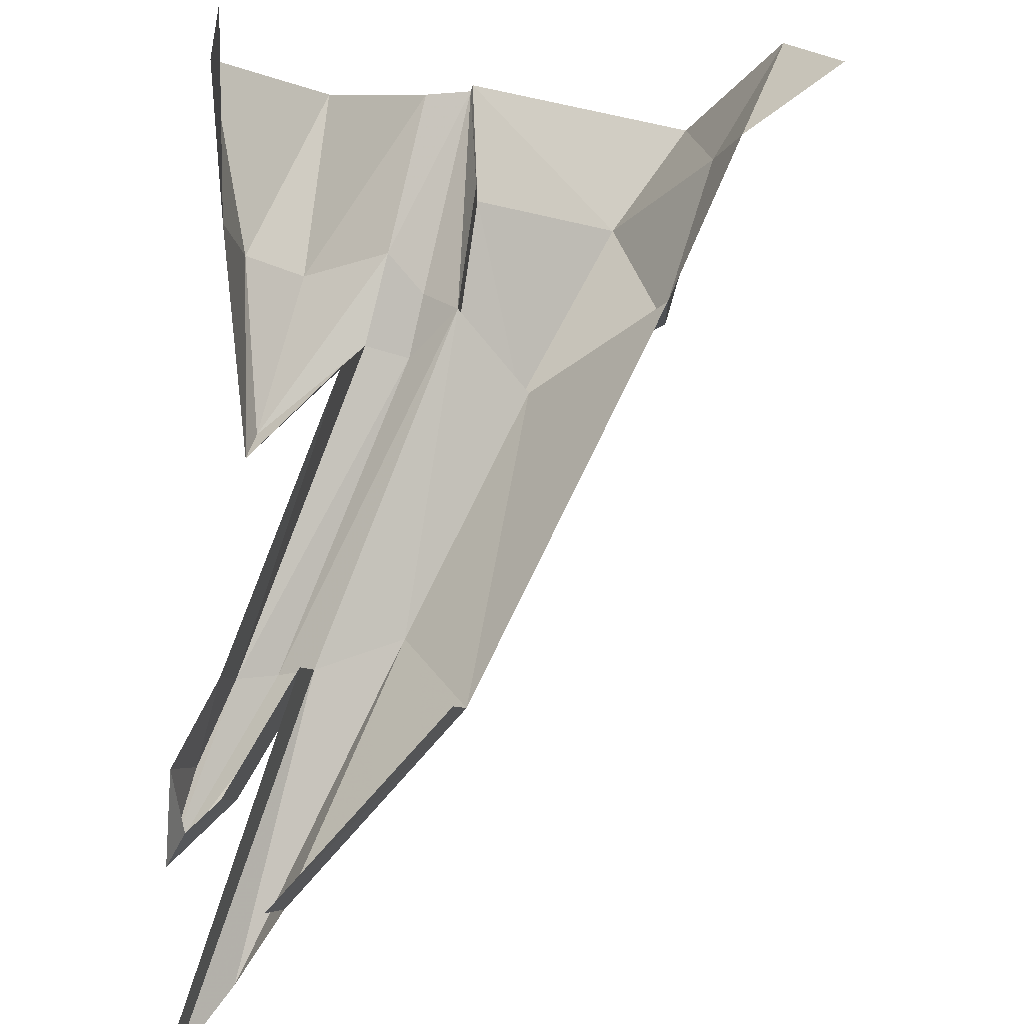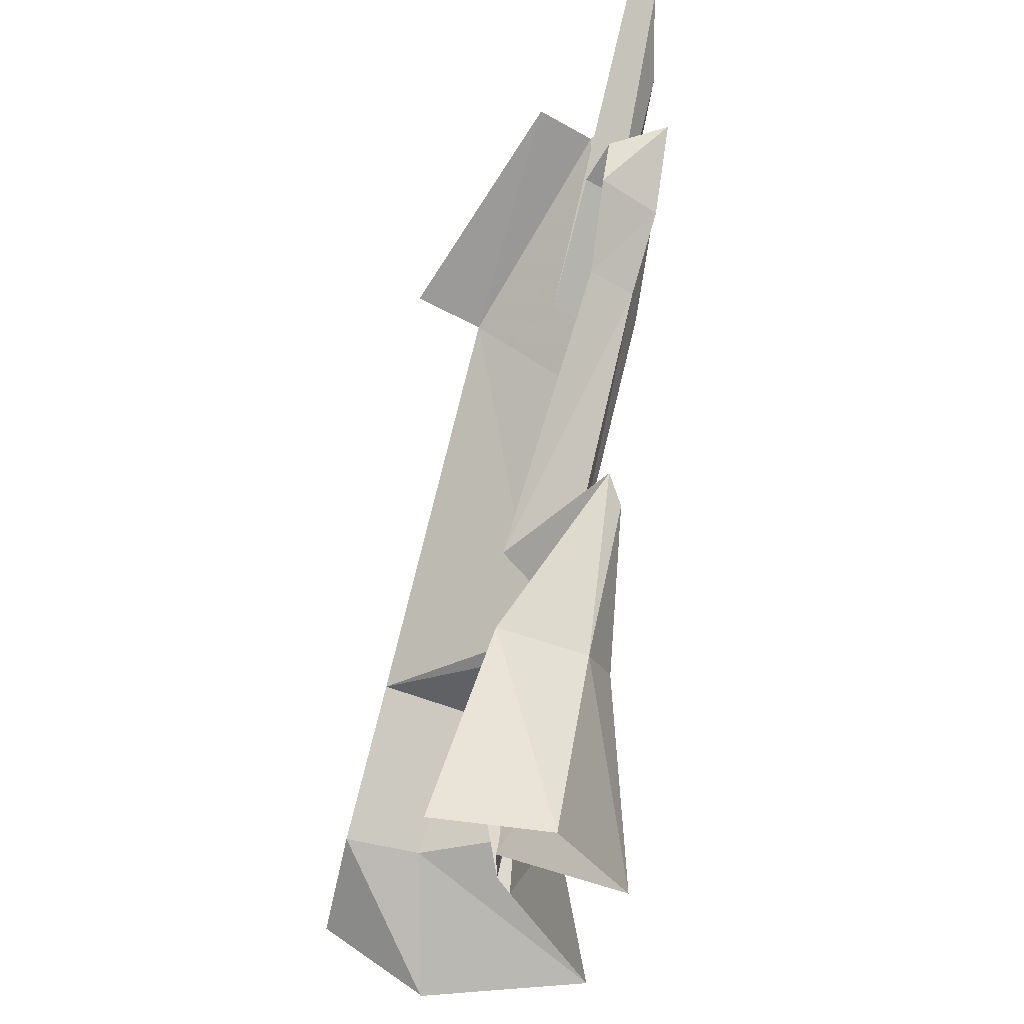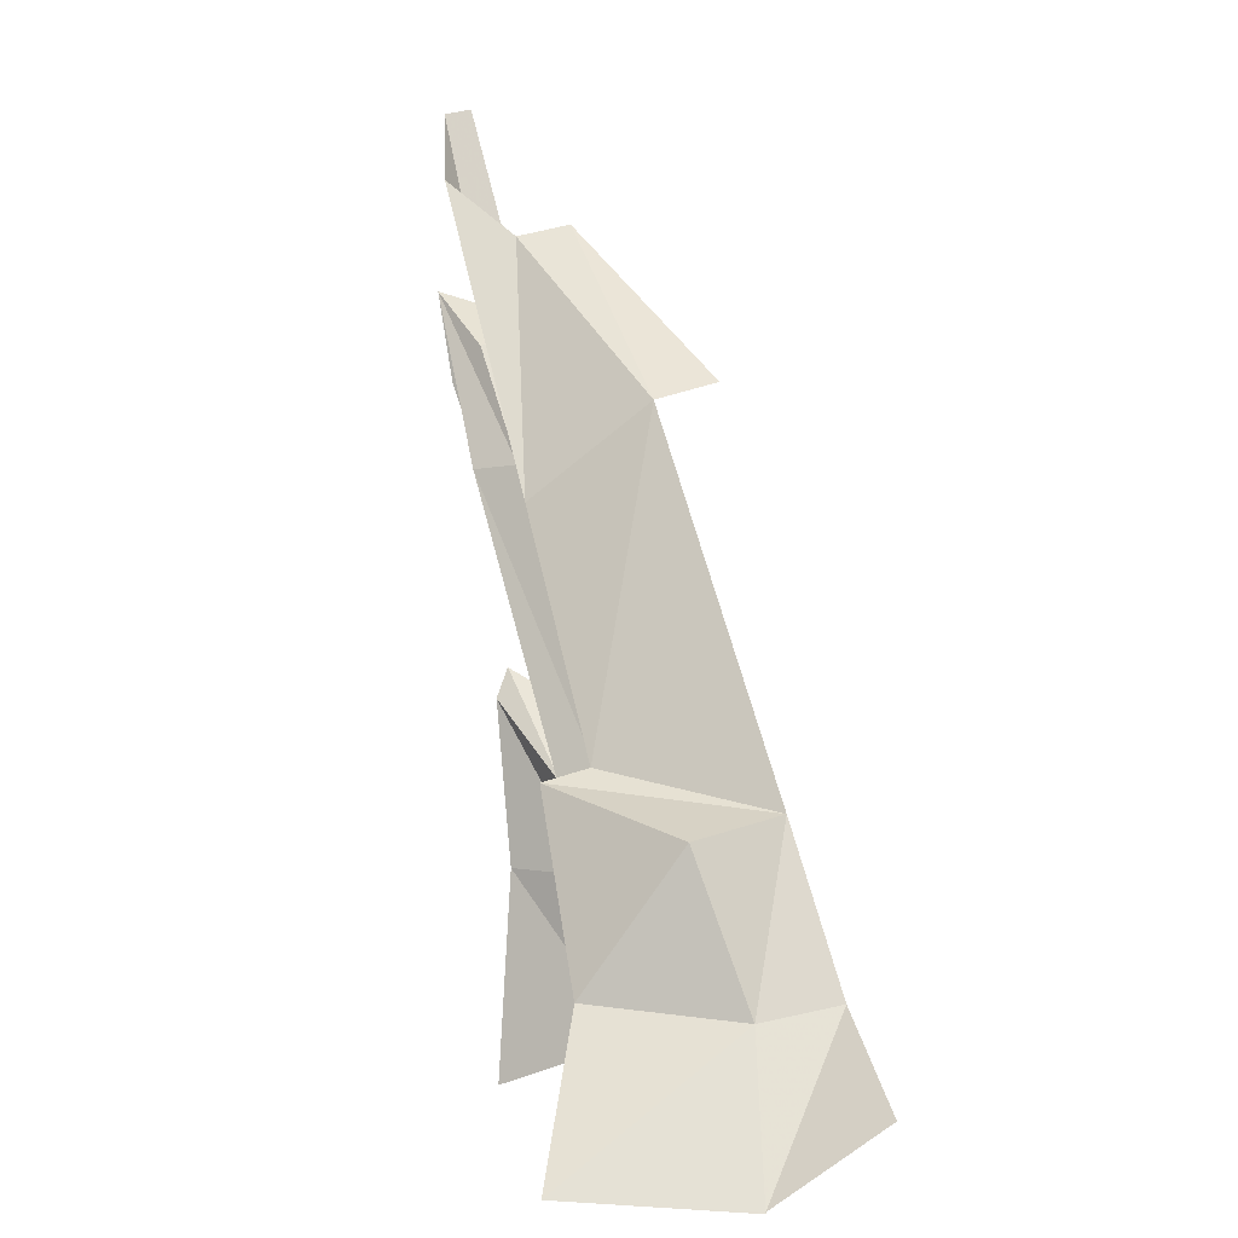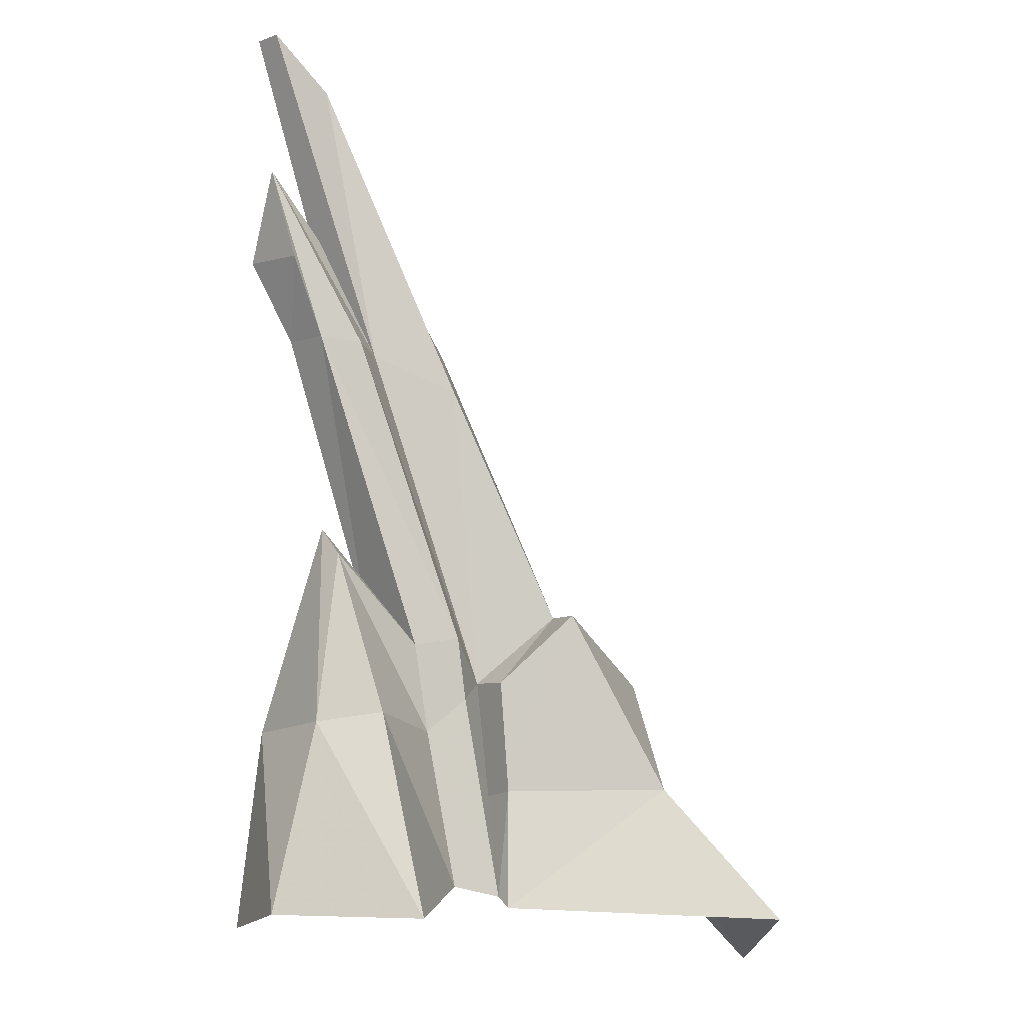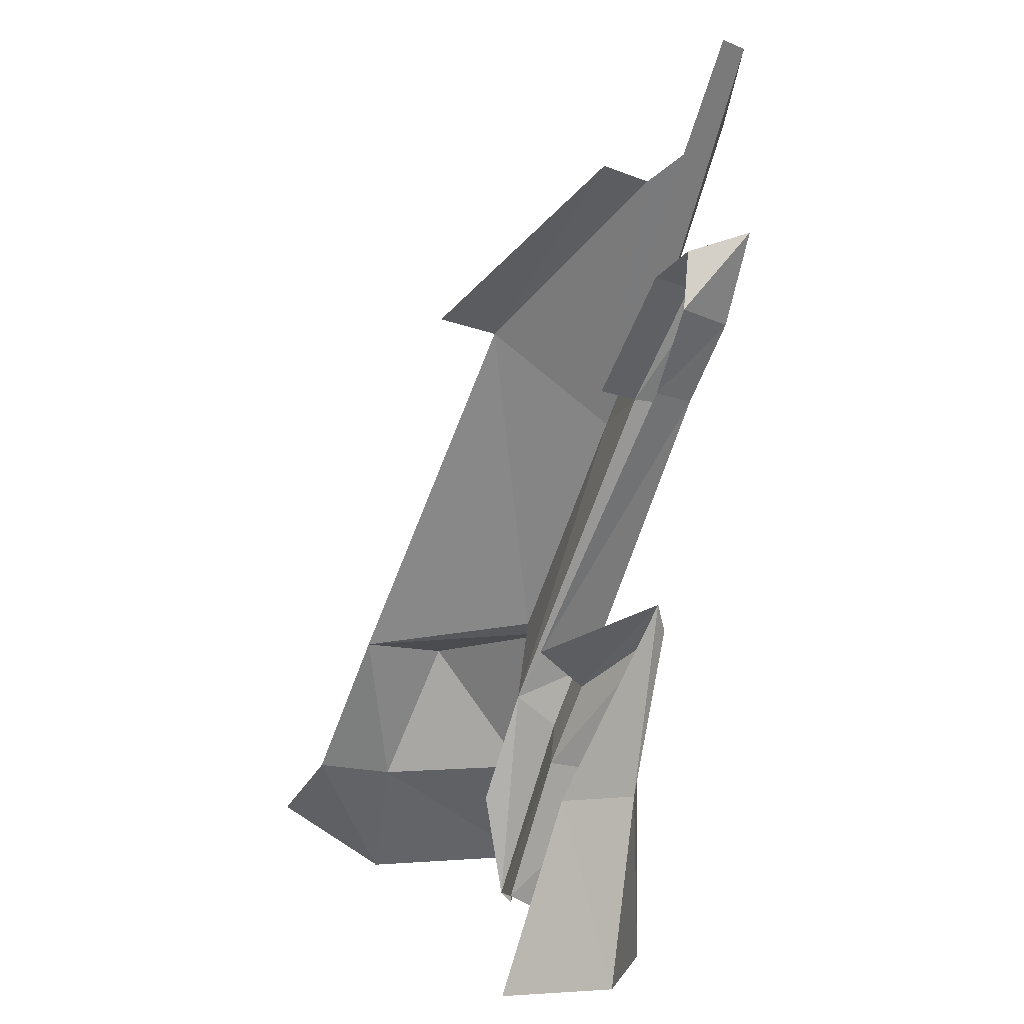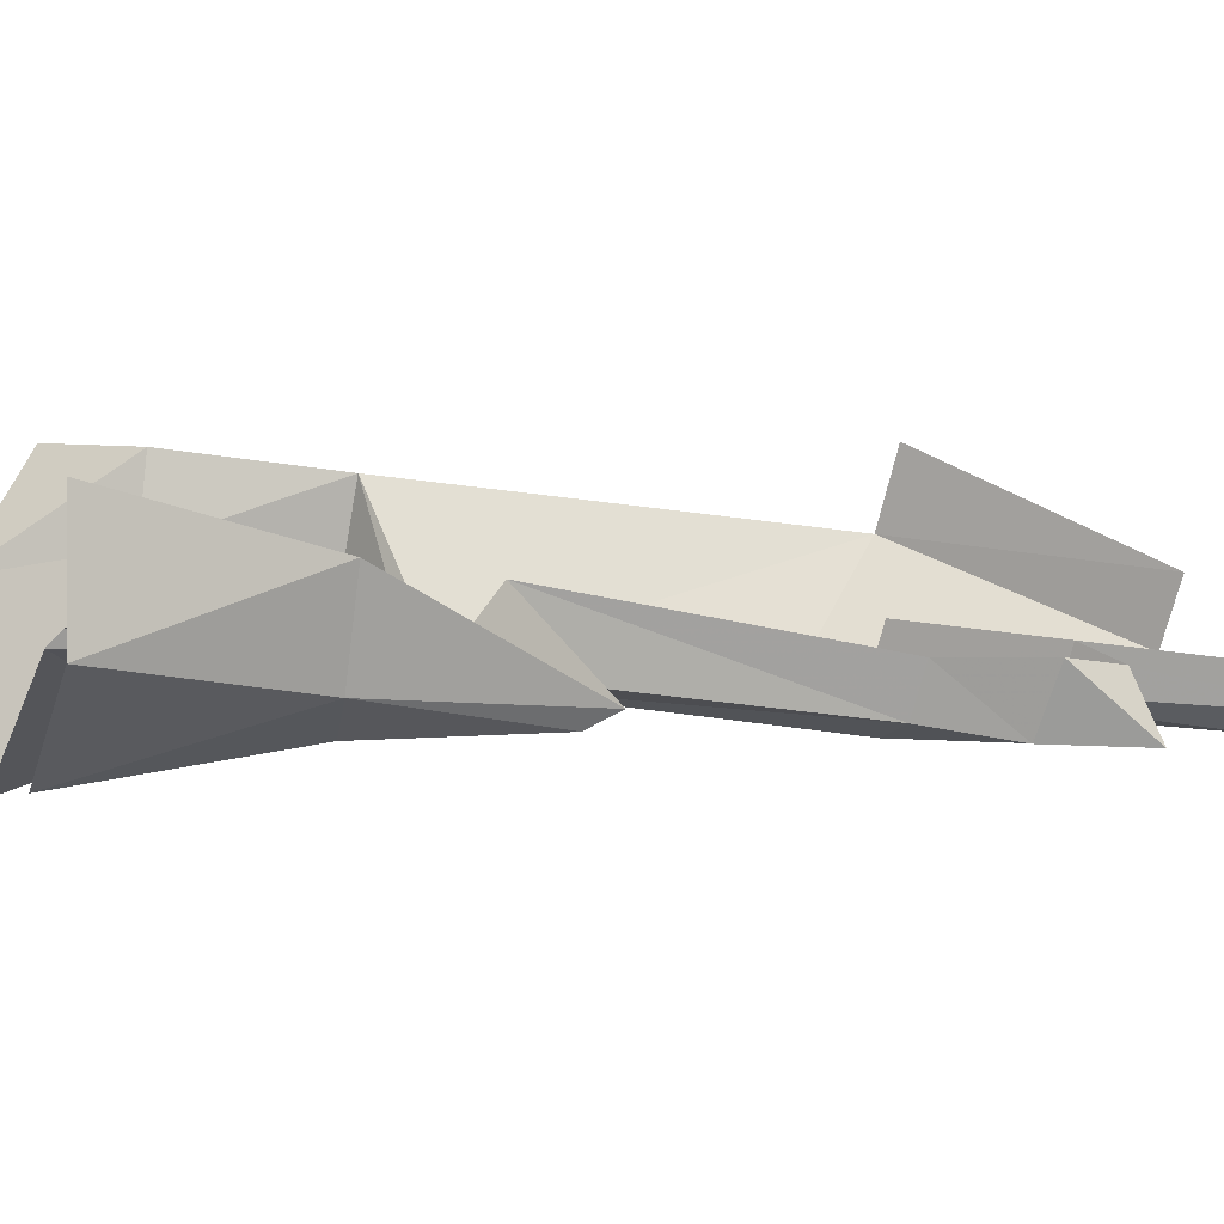
<metadata>
{"format":"obj","ext":"obj","renderer":"f3d","projection":"perspective","resolution":1024,"background":"white","views":[{"elev":72.2,"azim":175.3,"up":"+Z"},{"elev":-28.6,"azim":70.9,"up":"+Y"},{"elev":7.8,"azim":-112.9,"up":"+Y"},{"elev":-21.8,"azim":146.7,"up":"+Y"},{"elev":4.7,"azim":56.8,"up":"+Y"},{"elev":11.2,"azim":70.0,"up":"+Z"}]}
</metadata>
<code>
g polySurface584
v 72.52 -511.2 15.32
v -92.65 -356 -110.8
v -210.1 -530.8 -196.7
v 78.67 -357.7 5.941
v 44.31 -133.4 -98.19
v 110.8 -219.5 -24.42
v 35.06 -118.6 -38.65
v 113.7 -207.5 30.18
v 79.87 -353.1 62.15
v 76.14 -493.5 33.86
v -319.7 -537.5 15.53
v -321.1 -539.2 15.82
v -210.1 -530.8 -196.7
v -209.8 -367 54.82
v -92.65 -356 -110.8
v -134.8 -175.4 9.074
v 44.31 -133.4 -98.19
v -128.9 -154.9 132.1
v 35.06 -118.6 -38.65
v -234.9 -349.1 154.3
v -368.7 -439.3 144.8
v 256 -122.1 88.03
v 408.2 210.4 -39.53
v 228.9 -179.7 2.723
v 420.8 222.6 23.28
v 460.8 308.5 -54.79
v 481.8 327.1 27.89
v 501.7 422.5 -58.99
v 470 398.9 13.05
v 113.7 -207.5 30.18
v 207.5 174.6 -52.48
v 35.06 -118.6 -38.65
v 315 211.4 -21.16
v 430.7 562 -73.09
v 499.9 646.9 -48.49
v 327.5 223.6 41.66
v 507.6 654.4 -9.981
v 35.06 -118.6 -38.65
v 141.1 297.5 86.36
v -128.9 -154.9 132.1
v 207.5 174.6 -52.48
v 363.6 491.6 -3.27
v 379.4 506.9 75.99
v 155.7 316.6 179.4
v 430.7 562 -73.09
v 113.7 -207.5 30.18
v 360.4 203.6 -63.41
v 315 211.4 -21.16
v 177.2 -169 -21.93
v 408.2 210.4 -39.53
v 501.7 422.5 -58.99
v 460.8 308.5 -54.79
v 153.6 -244.3 -3.722
v 192.6 -287.8 28.27
v 228.9 -179.7 2.723
v 76.14 -493.5 33.86
v 131.6 -483.1 54.14
v 413.6 355.2 -33.25
v 470 398.9 13.05
v 426.1 367.4 29.57
v 327.5 223.6 41.66
v 79.87 -353.1 62.15
v 131.6 -483.1 54.14
v 299.4 -294.5 -38.9
v 192.6 -287.8 28.27
v 254.7 -559.2 -73.92
v 366.1 -304.3 15.1
v 367.6 -89.6 -31.77
v 391.6 -545.7 68.18
v 381.1 -52.76 -11.14
v 228.9 -179.7 2.723
v 256 -122.1 88.03
v 380.7 -292.5 139.4
v 364.9 -535.7 219.3
v 177.2 -169 -21.93
v 228.9 -179.7 2.723
v 408.2 210.4 -39.53
g polySurface584_0
f 3 2 1
f 2 4 1
f 2 5 4
f 5 6 4
f 6 5 7
f 8 6 7
f 4 6 8
f 9 4 8
f 9 10 4
f 10 1 4
f 13 12 11
f 11 14 13
f 14 15 13
f 14 16 15
f 16 17 15
f 17 16 18
f 18 16 14
f 19 17 18
f 20 18 14
f 20 14 11
f 21 20 11
f 24 23 22
f 23 25 22
f 23 26 25
f 26 27 25
f 27 26 28
f 29 27 28
f 32 31 30
f 31 33 30
f 31 34 33
f 34 35 33
f 33 35 36
f 35 37 36
f 40 39 38
f 39 41 38
f 39 42 41
f 43 42 39
f 44 43 39
f 42 45 41
f 48 47 46
f 47 49 46
f 47 50 49
f 47 51 50
f 47 48 51
f 51 52 50
f 53 46 49
f 53 49 54
f 49 55 54
f 53 54 56
f 46 53 56
f 54 57 56
f 48 58 51
f 59 51 58
f 60 59 58
f 60 58 48
f 61 60 48
f 62 46 56
f 65 64 63
f 64 66 63
f 64 67 66
f 64 68 67
f 64 65 68
f 67 69 66
f 68 70 67
f 70 68 71
f 65 71 68
f 72 70 71
f 70 73 67
f 67 73 69
f 73 74 69
f 77 76 75

</code>
